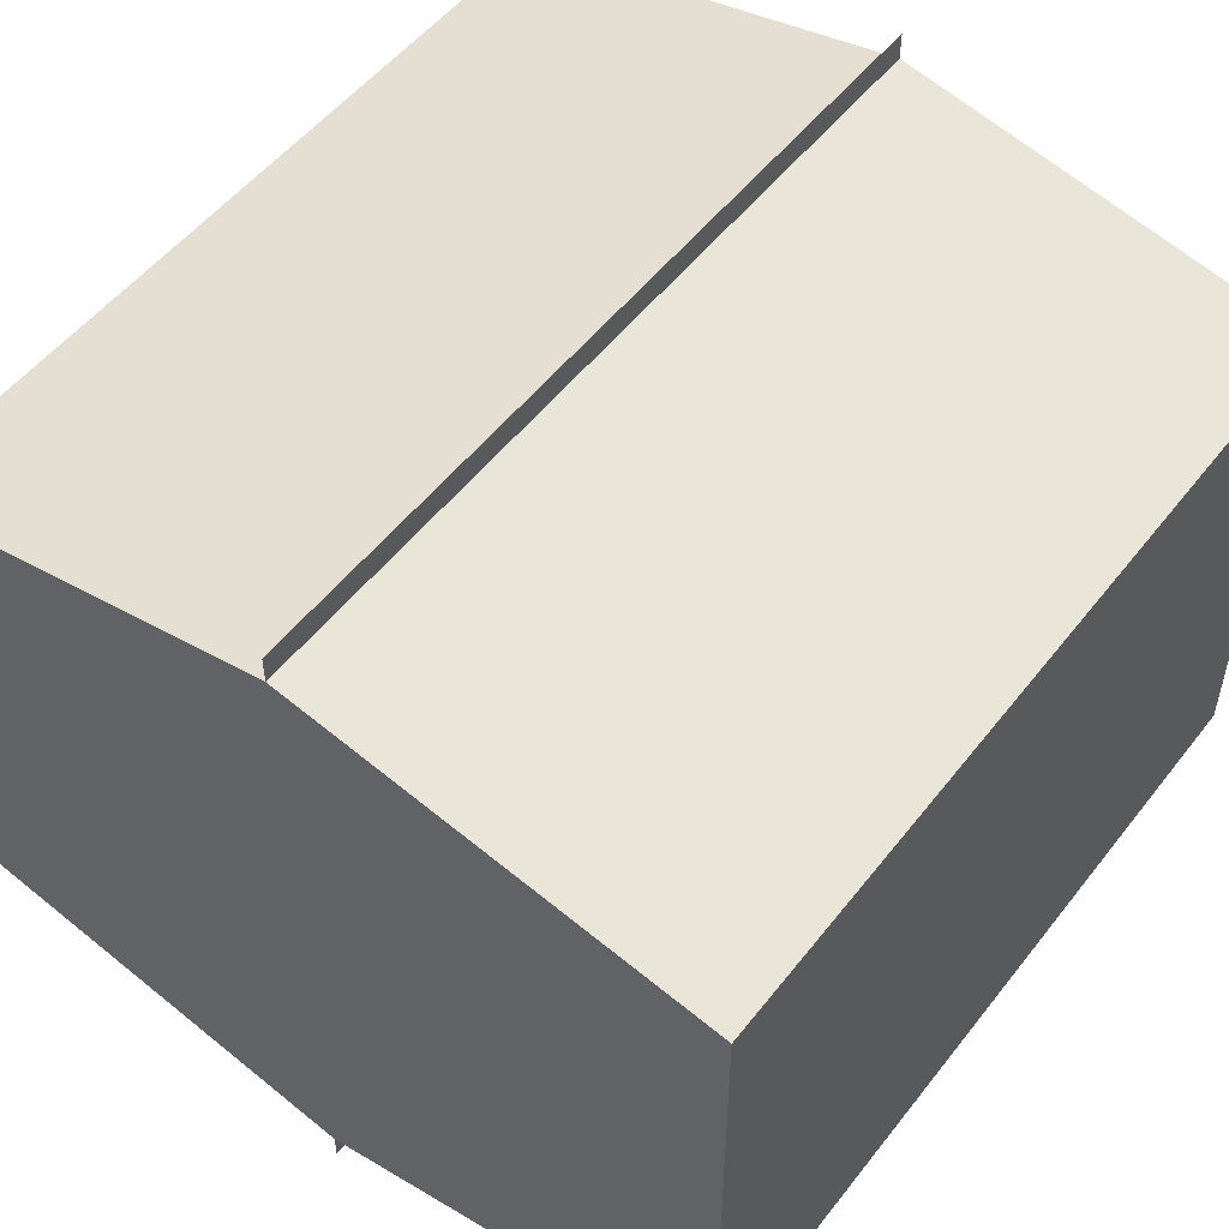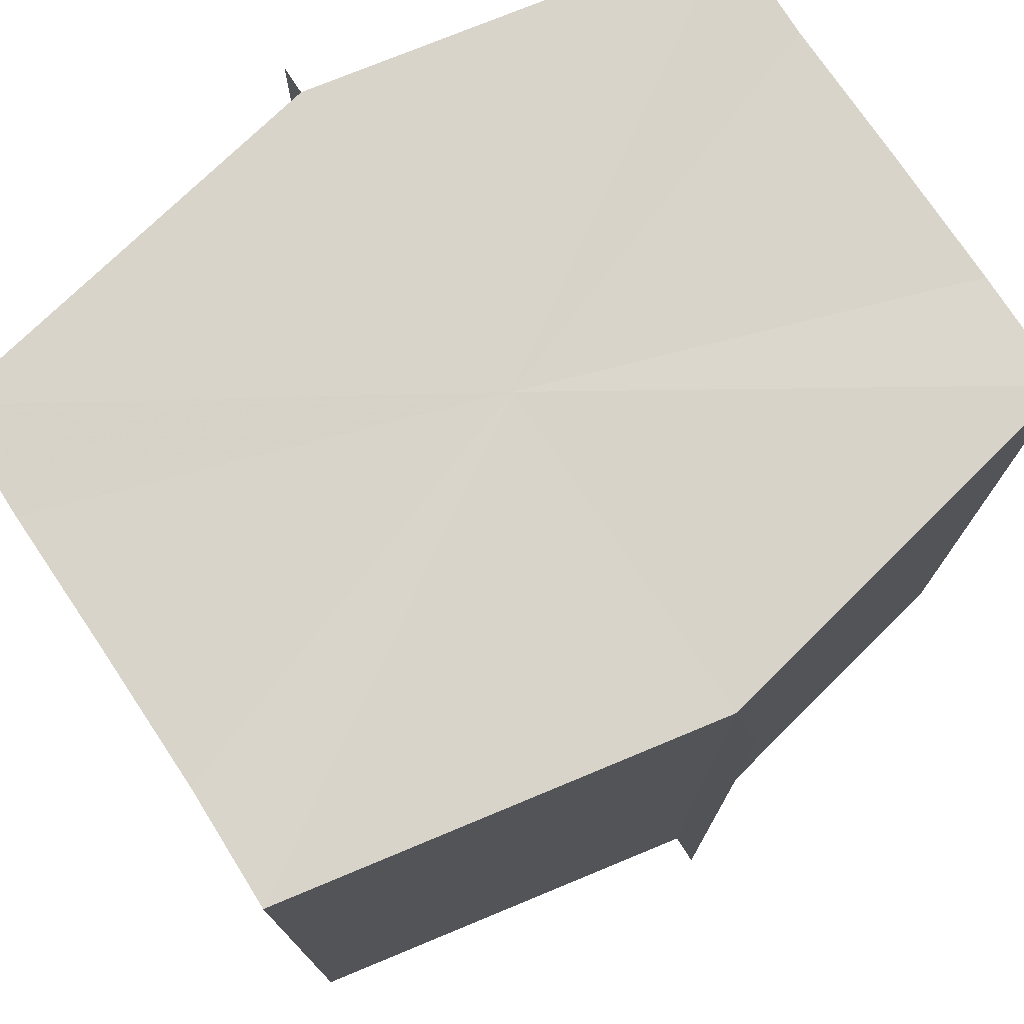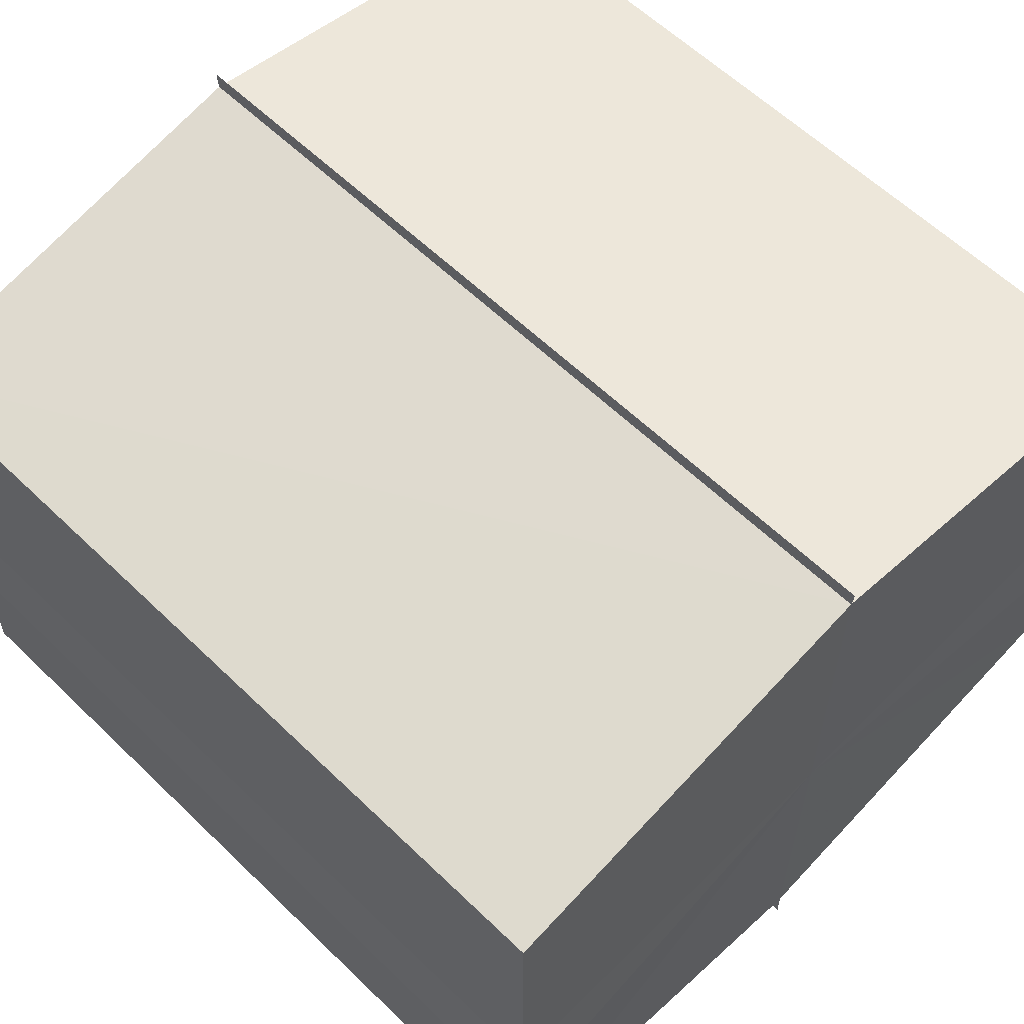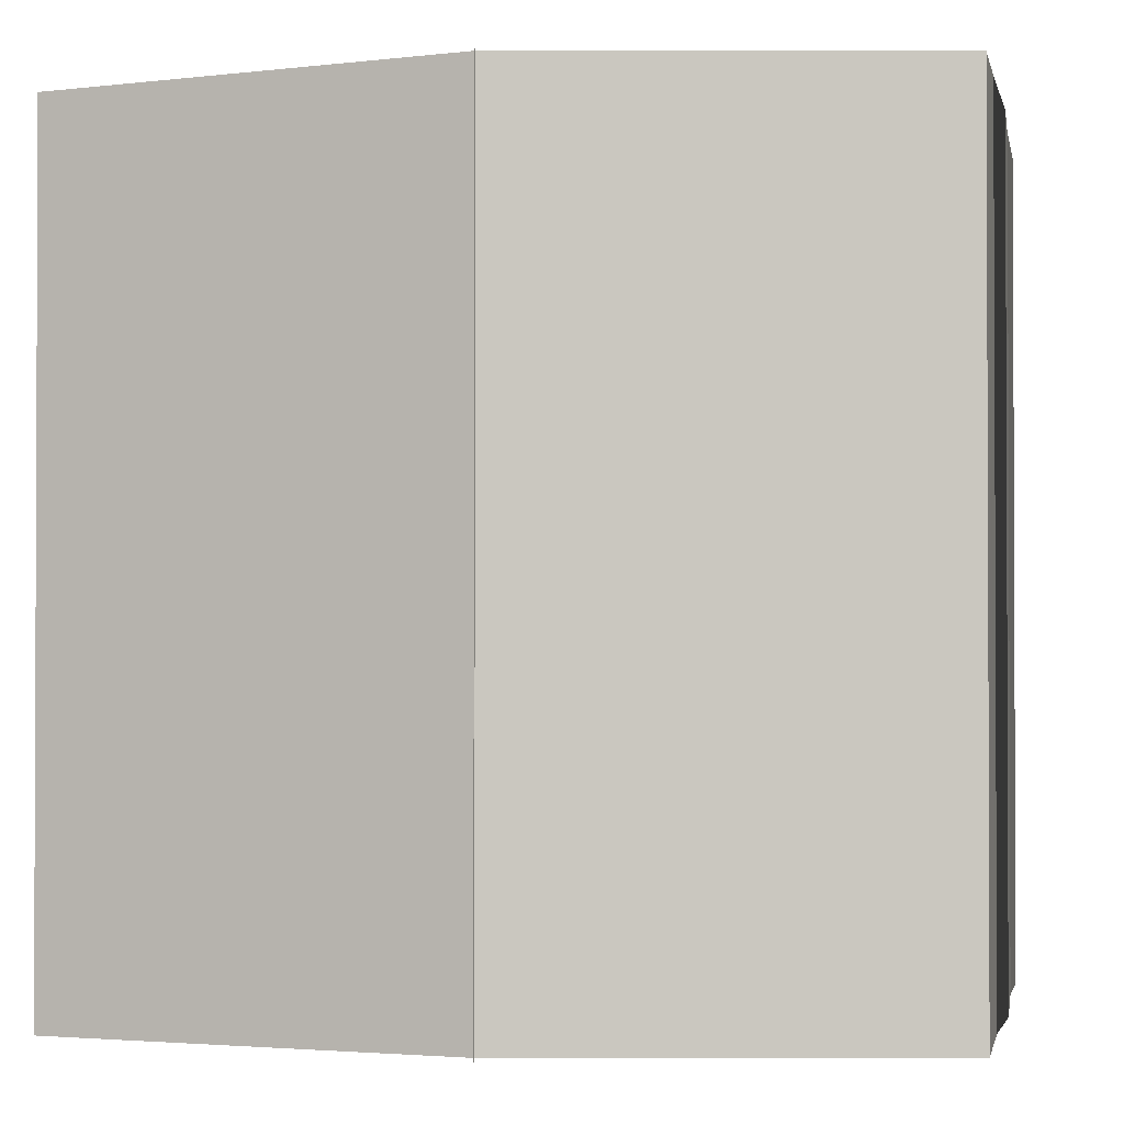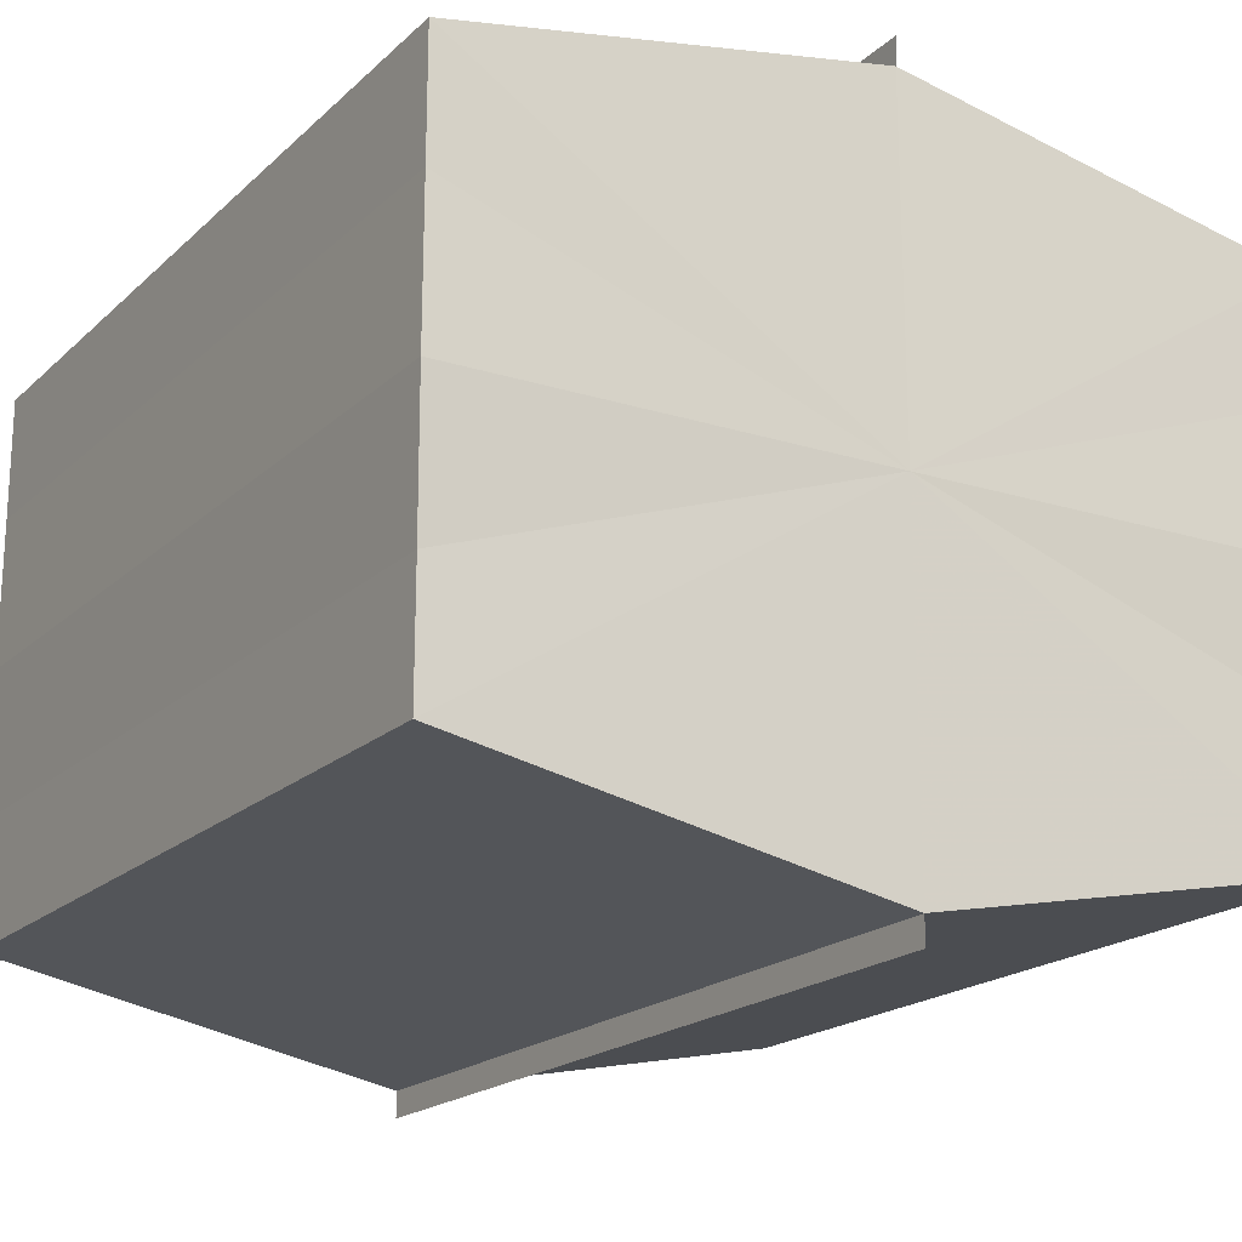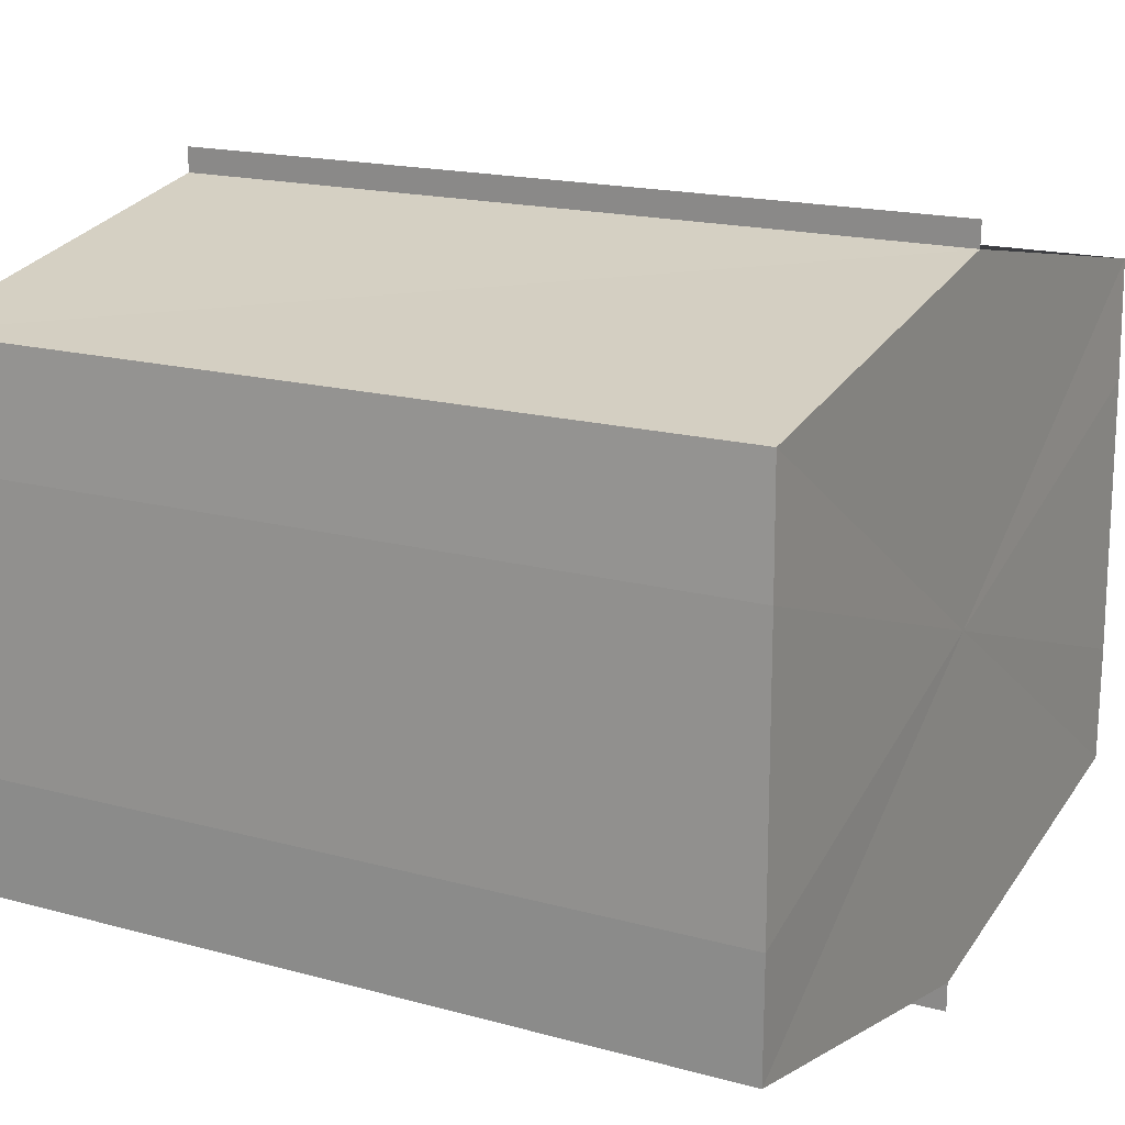
<metadata>
{"format":"obj","ext":"obj","renderer":"f3d","projection":"perspective","resolution":1024,"background":"white","views":[{"elev":52.1,"azim":-143.0,"up":"+Z"},{"elev":75.5,"azim":146.3,"up":"+Y"},{"elev":59.8,"azim":-45.5,"up":"+Z"},{"elev":-1.3,"azim":11.0,"up":"+Y"},{"elev":-19.0,"azim":148.7,"up":"+Z"},{"elev":17.2,"azim":-61.3,"up":"+Z"}]}
</metadata>
<code>
o 3494
v 2169 1871 7.413
v 2169 1871 7.416
v 2169 1871 7.413
v 2169 1871 7.419
v 2169 1871 7.416
v 2169 1871 7.41
v 2169 1871 7.41
v 2169 1871 7.421
v 2169 1871 7.419
v 2169 1871 7.407
v 2169 1871 7.407
v 2169 1871 7.422
v 2169 1871 7.422
v 2169 1871 7.405
v 2169 1871 7.405
v 2169 1871 7.404
v 2169 1871 7.404
v 2169 1871 7.404
v 2169 1871 7.407
v 2169 1871 7.407
v 2169 1871 7.41
v 2169 1871 7.41
v 2169 1871 7.413
v 2169 1871 7.413
v 2169 1871 7.416
v 2169 1871 7.416
v 2169 1871 7.419
v 2169 1871 7.419
v 2169 1871 7.421
v 2169 1871 7.421
v 2169 1871 7.413
v 2169 1871 7.419
v 2169 1871 7.416
v 2169 1871 7.419
v 2169 1871 7.413
v 2169 1871 7.416
v 2169 1871 7.41
v 2169 1871 7.413
v 2169 1871 7.407
v 2169 1871 7.41
v 2169 1871 7.407
v 2169 1871 7.405
v 2169 1871 7.407
v 2169 1871 7.405
v 2169 1871 7.404
v 2169 1871 7.41
v 2169 1871 7.407
v 2169 1871 7.404
v 2169 1871 7.405
v 2169 1871 7.413
v 2169 1871 7.41
v 2169 1871 7.407
v 2169 1871 7.407
v 2169 1871 7.416
v 2169 1871 7.413
v 2169 1871 7.41
v 2169 1871 7.41
v 2169 1871 7.419
v 2169 1871 7.416
v 2169 1871 7.413
v 2169 1871 7.413
v 2169 1871 7.416
v 2169 1871 7.416
v 2169 1871 7.419
v 2169 1871 7.419
v 2169 1871 7.421
v 2169 1871 7.419
v 2169 1871 7.421
v 2169 1871 7.422
v 2169 1871 7.422
v 2169 1871 7.422
v 2169 1871 7.413
v 2169 1871 7.413
v 2169 1871 7.416
v 2169 1871 7.41
v 2169 1871 7.419
v 2169 1871 7.407
v 2169 1871 7.421
v 2169 1871 7.405
v 2169 1871 7.419
v 2169 1871 7.407
v 2169 1871 7.416
v 2169 1871 7.41
v 2169 1871 7.413
f 1 2 3
f 2 4 5
f 6 1 7
f 4 8 9
f 10 6 11
f 12 8 13
f 14 10 15
f 14 16 15
f 15 17 18
f 15 19 20
f 20 21 22
f 22 23 24
f 24 25 26
f 26 27 28
f 28 29 30
f 13 29 30
f 31 32 29
f 31 33 32
f 31 29 34
f 31 35 33
f 31 34 36
f 31 37 35
f 31 36 38
f 31 39 37
f 31 38 40
f 31 40 41
f 31 42 39
f 31 41 42
f 43 42 44
f 45 42 44
f 46 47 43
f 48 49 45
f 50 51 46
f 52 49 53
f 54 55 50
f 56 52 57
f 58 59 54
f 60 56 61
f 62 60 63
f 64 62 65
f 66 67 58
f 68 64 66
f 68 69 66
f 66 70 71
f 72 73 74
f 72 75 73
f 72 74 76
f 72 77 75
f 72 76 78
f 72 79 77
f 72 78 80
f 72 81 79
f 72 80 82
f 72 83 81
f 72 82 84
f 72 84 83

</code>
